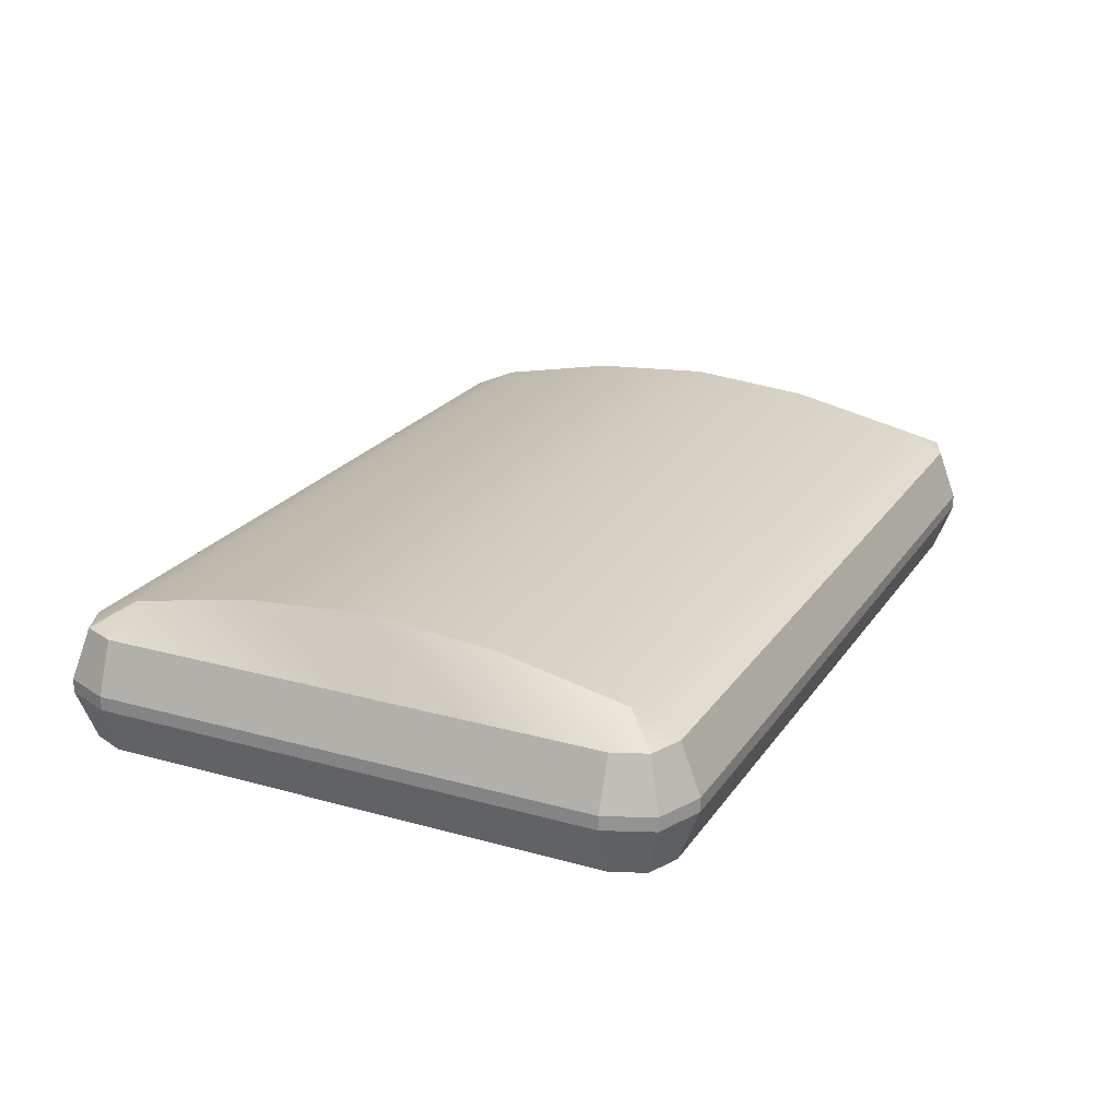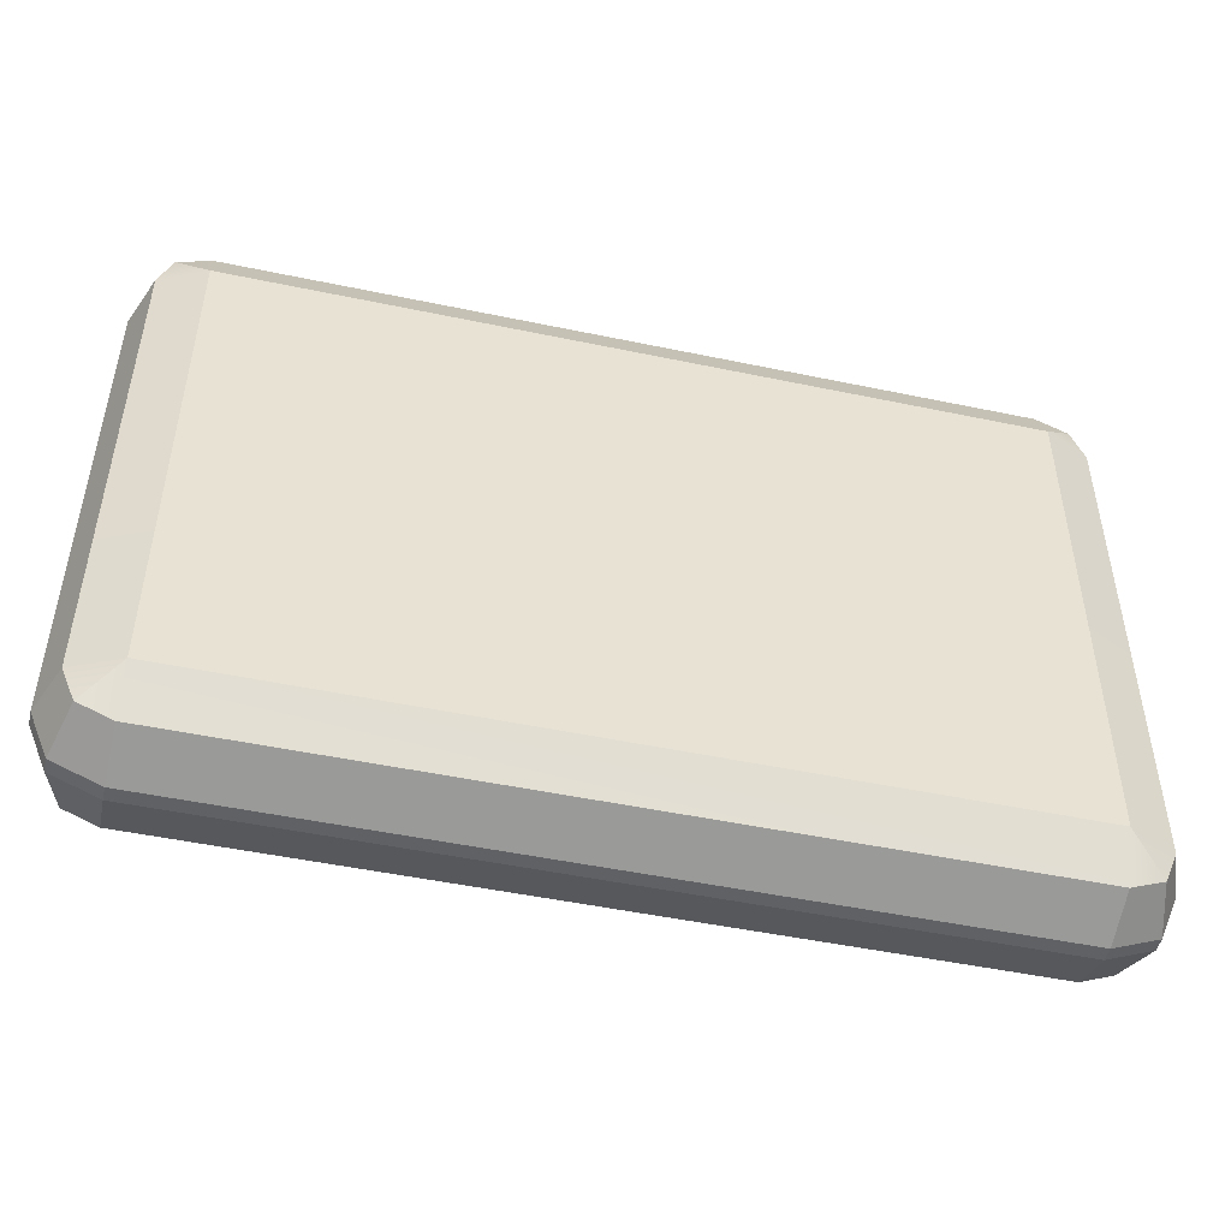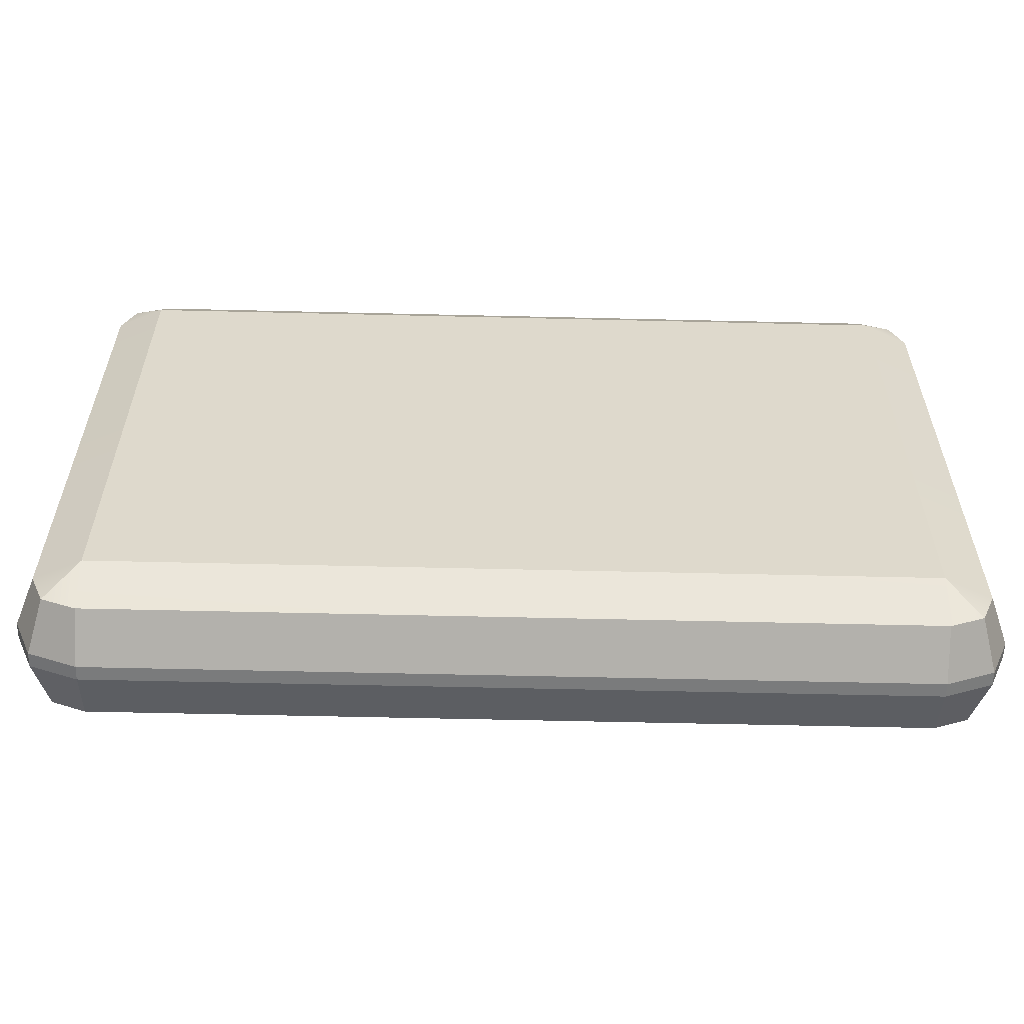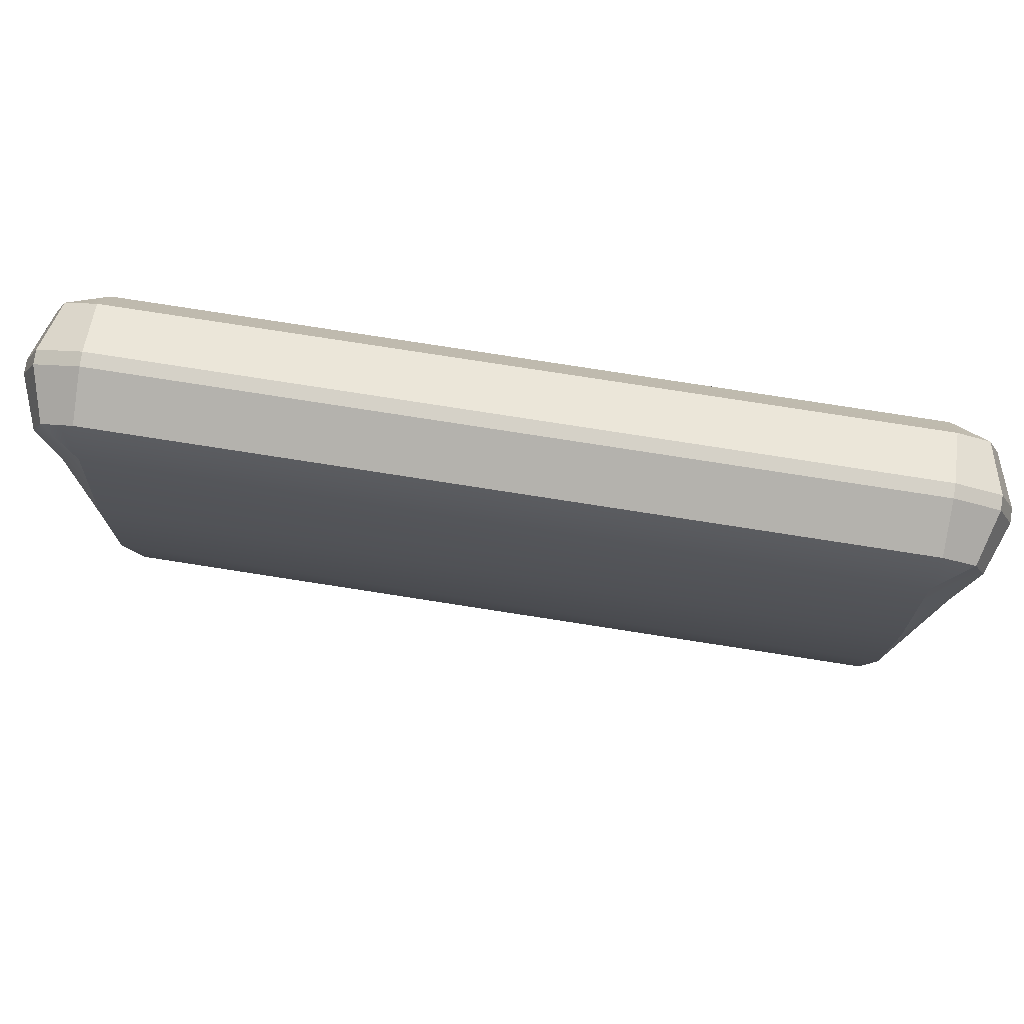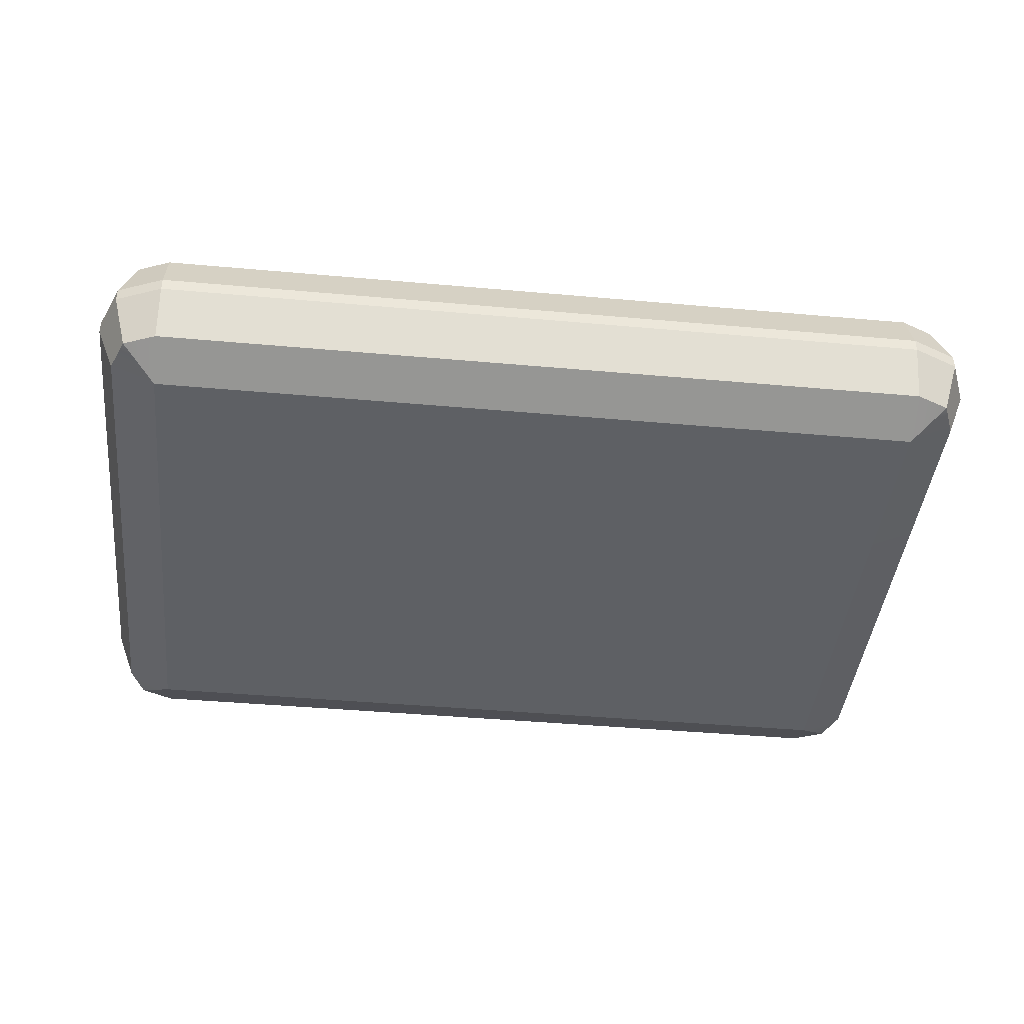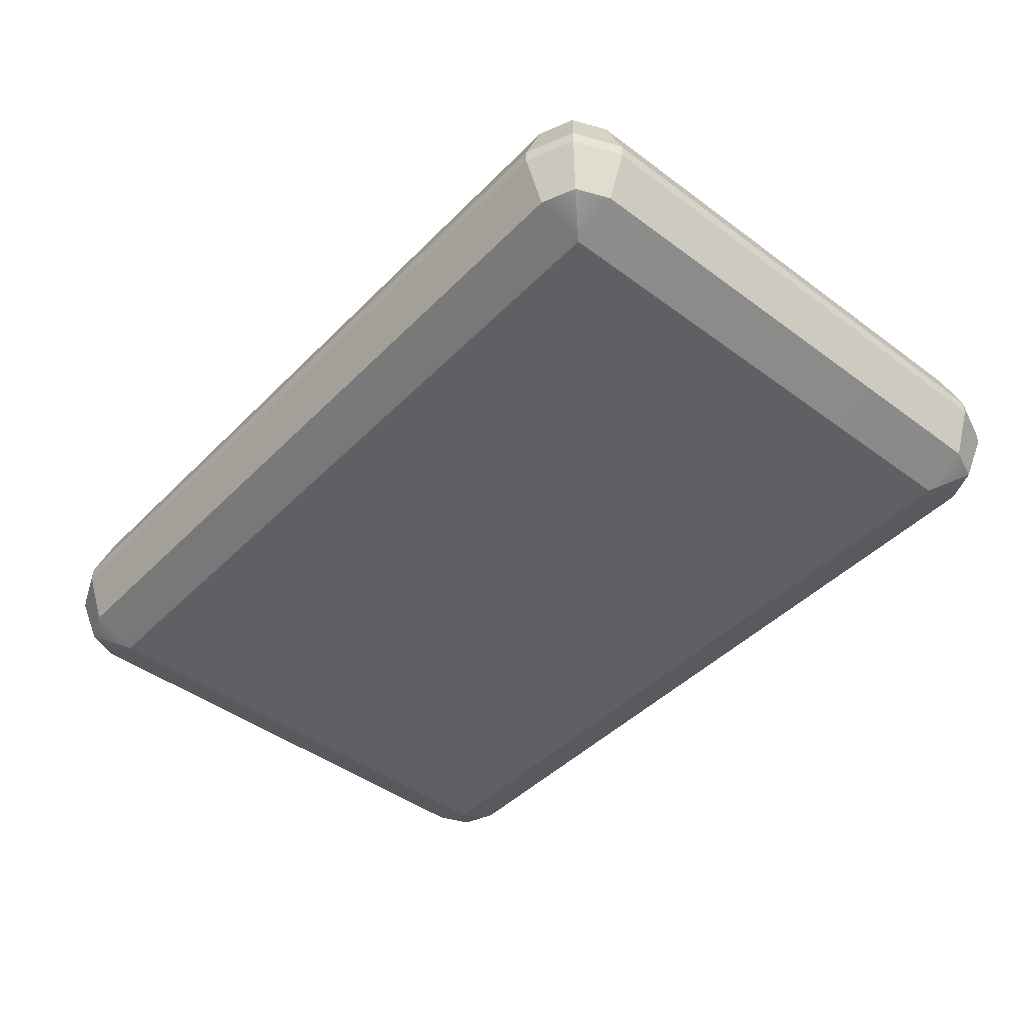
<metadata>
{"format":"obj","ext":"obj","renderer":"f3d","projection":"perspective","resolution":1024,"background":"white","views":[{"elev":22.9,"azim":115.6,"up":"+Y"},{"elev":-48.6,"azim":-13.2,"up":"+Z"},{"elev":-58.3,"azim":-1.4,"up":"+Z"},{"elev":79.2,"azim":-171.2,"up":"+Z"},{"elev":-42.8,"azim":-6.1,"up":"+Y"},{"elev":-44.7,"azim":-130.8,"up":"+Y"}]}
</metadata>
<code>
g ChamferBox001
v -0.2829 0.1131 0.1841
v -0.3065 0.09799 0.2076
v -0.2829 0.09799 0.2174
v 0.2829 0.09799 0.2174
v 0.2829 0.1131 0.1841
v 0.2829 0.132 0.09203
v -0.2829 0.132 0.09203
v 0.3065 0.09799 0.2076
v 0.2829 0.1392 0
v -0.2829 0.1392 0
v 0.2829 0.132 -0.09203
v -0.2829 0.132 -0.09203
v 0.2829 0.1131 -0.1841
v -0.2829 0.1131 -0.1841
v -0.2829 0.09799 -0.2174
v 0.2829 0.09799 -0.2174
v 0.3065 0.09799 -0.2076
v -0.3065 0.09799 -0.2076
v -0.3301 0.06154 0.1841
v -0.3163 0.09799 -0.1841
v -0.3301 0.06154 -0.1841
v -0.3163 0.09799 -0.09203
v -0.3163 0.09799 0
v -0.3163 0.09799 0.09203
v -0.3163 0.09799 0.1841
v 0.3301 0.06154 -0.1841
v 0.3163 0.09799 0.1841
v 0.3301 0.06154 0.1841
v 0.3163 0.09799 0.09203
v 0.3163 0.09799 0
v 0.3163 0.09799 -0.09203
v 0.3163 0.09799 -0.1841
v -0.2829 0.1131 -0.1841
v -0.3065 0.09799 -0.2076
v -0.3163 0.09799 -0.1841
v -0.3163 0.09799 -0.09203
v -0.2829 0.132 -0.09203
v -0.3163 0.09799 0
v -0.2829 0.1392 0
v -0.3163 0.09799 0.09203
v -0.2829 0.132 0.09203
v -0.3163 0.09799 0.1841
v -0.2829 0.1131 0.1841
v -0.3065 0.09799 0.2076
v 0.2829 0.1131 0.1841
v 0.3065 0.09799 0.2076
v 0.3163 0.09799 0.1841
v 0.3163 0.09799 0.09203
v 0.2829 0.132 0.09203
v 0.3163 0.09799 0
v 0.2829 0.1392 0
v 0.3163 0.09799 -0.09203
v 0.2829 0.132 -0.09203
v 0.3163 0.09799 -0.1841
v 0.2829 0.1131 -0.1841
v 0.3065 0.09799 -0.2076
v -0.2829 0 -0.1841
v -0.3065 0.0151 -0.2076
v -0.2829 0.0151 -0.2174
v 0.2829 0.0151 -0.2174
v 0.2829 0 -0.1841
v 0.3065 0.0151 -0.2076
v -0.3163 0.0151 -0.1841
v -0.3065 0.0151 -0.2076
v -0.2829 0 -0.1841
v -0.2829 0 0.1841
v -0.3163 0.0151 0.1841
v -0.3065 0.0151 0.2076
v -0.2829 0.0151 0.2174
v -0.3065 0.0151 0.2076
v -0.2829 0 0.1841
v 0.2829 0 0.1841
v 0.2829 0.0151 0.2174
v 0.3065 0.0151 0.2076
v 0.3163 0.0151 0.1841
v 0.3065 0.0151 0.2076
v 0.2829 0 0.1841
v 0.2829 0 -0.1841
v 0.3163 0.0151 -0.1841
v 0.3065 0.0151 -0.2076
v -0.3163 0.06154 -0.2174
v -0.3065 0.09799 -0.2076
v -0.2829 0.09799 -0.2174
v -0.2829 0.06154 -0.2312
v -0.3301 0.06154 -0.1841
v -0.3163 0.09799 -0.1841
v -0.3065 0.09799 -0.2076
v -0.3163 0.06154 -0.2174
v -0.3163 0.06154 0.2174
v -0.3065 0.09799 0.2076
v -0.3163 0.09799 0.1841
v -0.3301 0.06154 0.1841
v -0.2829 0.06154 0.2312
v -0.2829 0.09799 0.2174
v -0.3065 0.09799 0.2076
v -0.3163 0.06154 0.2174
v 0.2829 0.06154 0.2312
v 0.2829 0.09799 0.2174
v -0.2829 0.09799 0.2174
v -0.2829 0.06154 0.2312
v 0.3163 0.06154 0.2174
v 0.3065 0.09799 0.2076
v 0.2829 0.09799 0.2174
v 0.2829 0.06154 0.2312
v 0.3301 0.06154 0.1841
v 0.3163 0.09799 0.1841
v 0.3065 0.09799 0.2076
v 0.3163 0.06154 0.2174
v 0.3163 0.06154 -0.2174
v 0.3065 0.09799 -0.2076
v 0.3163 0.09799 -0.1841
v 0.3301 0.06154 -0.1841
v 0.2829 0.06154 -0.2312
v 0.2829 0.09799 -0.2174
v 0.3065 0.09799 -0.2076
v 0.3163 0.06154 -0.2174
v -0.2829 0.06154 -0.2312
v -0.2829 0.09799 -0.2174
v 0.2829 0.09799 -0.2174
v 0.2829 0.06154 -0.2312
v -0.3163 0.05154 -0.2174
v -0.3163 0.06154 -0.2174
v -0.2829 0.06154 -0.2312
v -0.2829 0.05154 -0.2312
v -0.3301 0.05154 -0.1841
v -0.3301 0.06154 -0.1841
v -0.3163 0.06154 -0.2174
v -0.3163 0.05154 -0.2174
v -0.3301 0.05154 0.1841
v -0.3301 0.06154 0.1841
v -0.3301 0.06154 -0.1841
v -0.3301 0.05154 -0.1841
v -0.3163 0.05154 0.2174
v -0.3163 0.06154 0.2174
v -0.3301 0.06154 0.1841
v -0.3301 0.05154 0.1841
v -0.2829 0.05154 0.2312
v -0.2829 0.06154 0.2312
v -0.3163 0.06154 0.2174
v -0.3163 0.05154 0.2174
v 0.2829 0.05154 0.2312
v 0.2829 0.06154 0.2312
v -0.2829 0.06154 0.2312
v -0.2829 0.05154 0.2312
v 0.3163 0.05154 0.2174
v 0.3163 0.06154 0.2174
v 0.2829 0.06154 0.2312
v 0.2829 0.05154 0.2312
v 0.3301 0.05154 0.1841
v 0.3301 0.06154 0.1841
v 0.3163 0.06154 0.2174
v 0.3163 0.05154 0.2174
v 0.3301 0.05154 -0.1841
v 0.3301 0.06154 -0.1841
v 0.3301 0.06154 0.1841
v 0.3301 0.05154 0.1841
v 0.3163 0.05154 -0.2174
v 0.3163 0.06154 -0.2174
v 0.3301 0.06154 -0.1841
v 0.3301 0.05154 -0.1841
v 0.2829 0.05154 -0.2312
v 0.2829 0.06154 -0.2312
v 0.3163 0.06154 -0.2174
v 0.3163 0.05154 -0.2174
v -0.2829 0.05154 -0.2312
v -0.2829 0.06154 -0.2312
v 0.2829 0.06154 -0.2312
v 0.2829 0.05154 -0.2312
v -0.3065 0.0151 -0.2076
v -0.3163 0.05154 -0.2174
v -0.2829 0.05154 -0.2312
v -0.2829 0.0151 -0.2174
v -0.3163 0.0151 -0.1841
v -0.3301 0.05154 -0.1841
v -0.3163 0.05154 -0.2174
v -0.3065 0.0151 -0.2076
v -0.3163 0.0151 0.1841
v -0.3301 0.05154 0.1841
v -0.3301 0.05154 -0.1841
v -0.3163 0.0151 -0.1841
v -0.3065 0.0151 0.2076
v -0.3163 0.05154 0.2174
v -0.3301 0.05154 0.1841
v -0.3163 0.0151 0.1841
v -0.2829 0.0151 0.2174
v -0.2829 0.05154 0.2312
v -0.3163 0.05154 0.2174
v -0.3065 0.0151 0.2076
v 0.2829 0.0151 0.2174
v 0.2829 0.05154 0.2312
v -0.2829 0.05154 0.2312
v -0.2829 0.0151 0.2174
v 0.3065 0.0151 0.2076
v 0.3163 0.05154 0.2174
v 0.2829 0.05154 0.2312
v 0.2829 0.0151 0.2174
v 0.3163 0.0151 0.1841
v 0.3301 0.05154 0.1841
v 0.3163 0.05154 0.2174
v 0.3065 0.0151 0.2076
v 0.3163 0.0151 -0.1841
v 0.3301 0.05154 -0.1841
v 0.3301 0.05154 0.1841
v 0.3163 0.0151 0.1841
v 0.3065 0.0151 -0.2076
v 0.3163 0.05154 -0.2174
v 0.3301 0.05154 -0.1841
v 0.3163 0.0151 -0.1841
v 0.2829 0.0151 -0.2174
v 0.2829 0.05154 -0.2312
v 0.3163 0.05154 -0.2174
v 0.3065 0.0151 -0.2076
v -0.2829 0.0151 -0.2174
v -0.2829 0.05154 -0.2312
v 0.2829 0.05154 -0.2312
v 0.2829 0.0151 -0.2174
v -0.2829 0 0.1841
v -0.2829 0 -0.1841
v 0.2829 0 -0.1841
v 0.2829 0 0.1841
f 1 2 3
f 1 3 4
f 1 4 5
f 1 5 6
f 1 6 7
f 4 8 5
f 6 9 7
f 9 10 7
f 9 11 10
f 11 12 10
f 11 13 12
f 13 14 12
f 13 15 14
f 13 16 15
f 13 17 16
f 14 15 18
f 19 20 21
f 19 22 20
f 19 23 22
f 19 24 23
f 19 25 24
f 26 27 28
f 26 29 27
f 26 30 29
f 26 31 30
f 26 32 31
f 33 34 35
f 33 35 36
f 33 36 37
f 36 38 37
f 38 39 37
f 38 40 39
f 40 41 39
f 40 42 41
f 42 43 41
f 42 44 43
f 45 46 47
f 45 47 48
f 45 48 49
f 48 50 49
f 50 51 49
f 50 52 51
f 52 53 51
f 52 54 53
f 54 55 53
f 54 56 55
f 57 58 59
f 57 59 60
f 57 60 61
f 60 62 61
f 63 64 65
f 63 65 66
f 63 66 67
f 66 68 67
f 69 70 71
f 69 71 72
f 69 72 73
f 72 74 73
f 75 76 77
f 75 77 78
f 75 78 79
f 78 80 79
f 81 82 83
f 81 83 84
f 85 86 87
f 85 87 88
f 89 90 91
f 89 91 92
f 93 94 95
f 93 95 96
f 97 98 99
f 97 99 100
f 101 102 103
f 101 103 104
f 105 106 107
f 105 107 108
f 109 110 111
f 109 111 112
f 113 114 115
f 113 115 116
f 117 118 119
f 117 119 120
f 121 122 123
f 121 123 124
f 125 126 127
f 125 127 128
f 129 130 131
f 129 131 132
f 133 134 135
f 133 135 136
f 137 138 139
f 137 139 140
f 141 142 143
f 141 143 144
f 145 146 147
f 145 147 148
f 149 150 151
f 149 151 152
f 153 154 155
f 153 155 156
f 157 158 159
f 157 159 160
f 161 162 163
f 161 163 164
f 165 166 167
f 165 167 168
f 169 170 171
f 169 171 172
f 173 174 175
f 173 175 176
f 177 178 179
f 177 179 180
f 181 182 183
f 181 183 184
f 185 186 187
f 185 187 188
f 189 190 191
f 189 191 192
f 193 194 195
f 193 195 196
f 197 198 199
f 197 199 200
f 201 202 203
f 201 203 204
f 205 206 207
f 205 207 208
f 209 210 211
f 209 211 212
f 213 214 215
f 213 215 216
f 217 218 219
f 217 219 220

</code>
